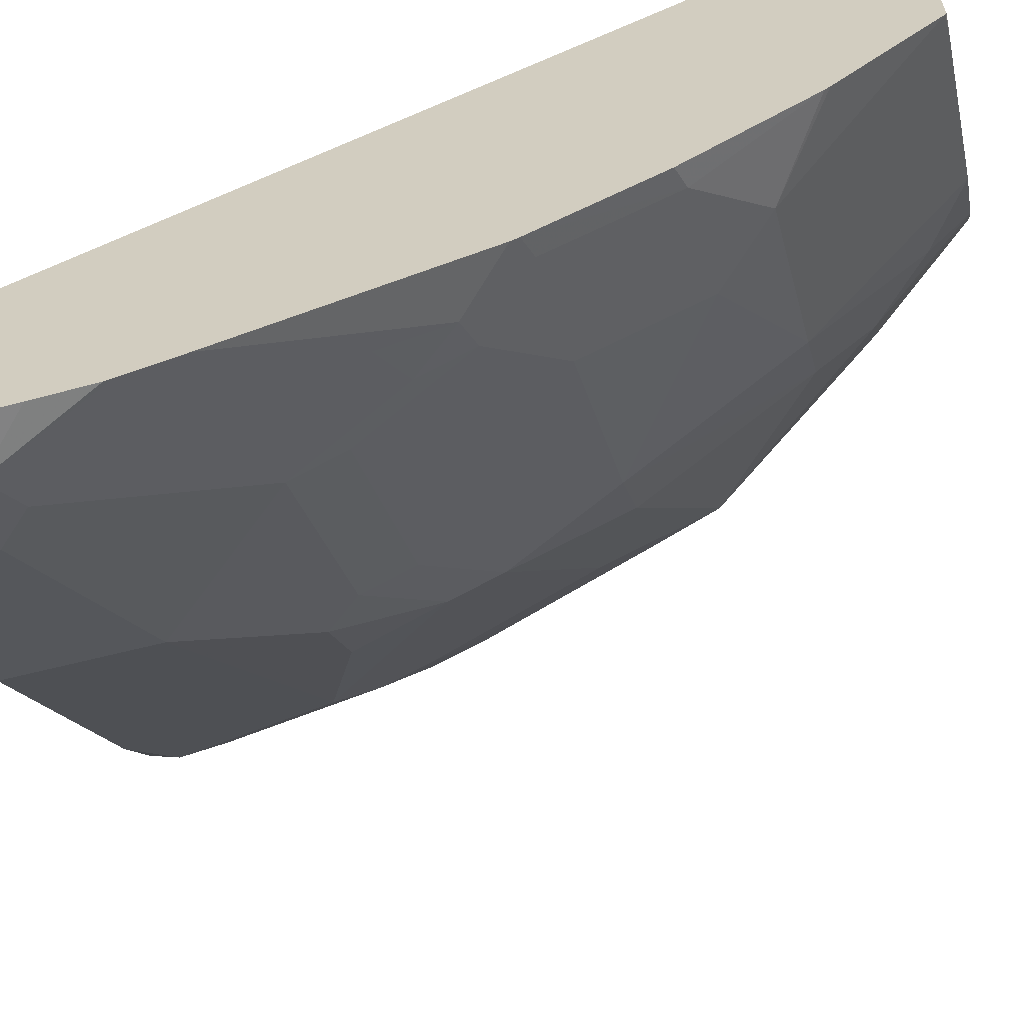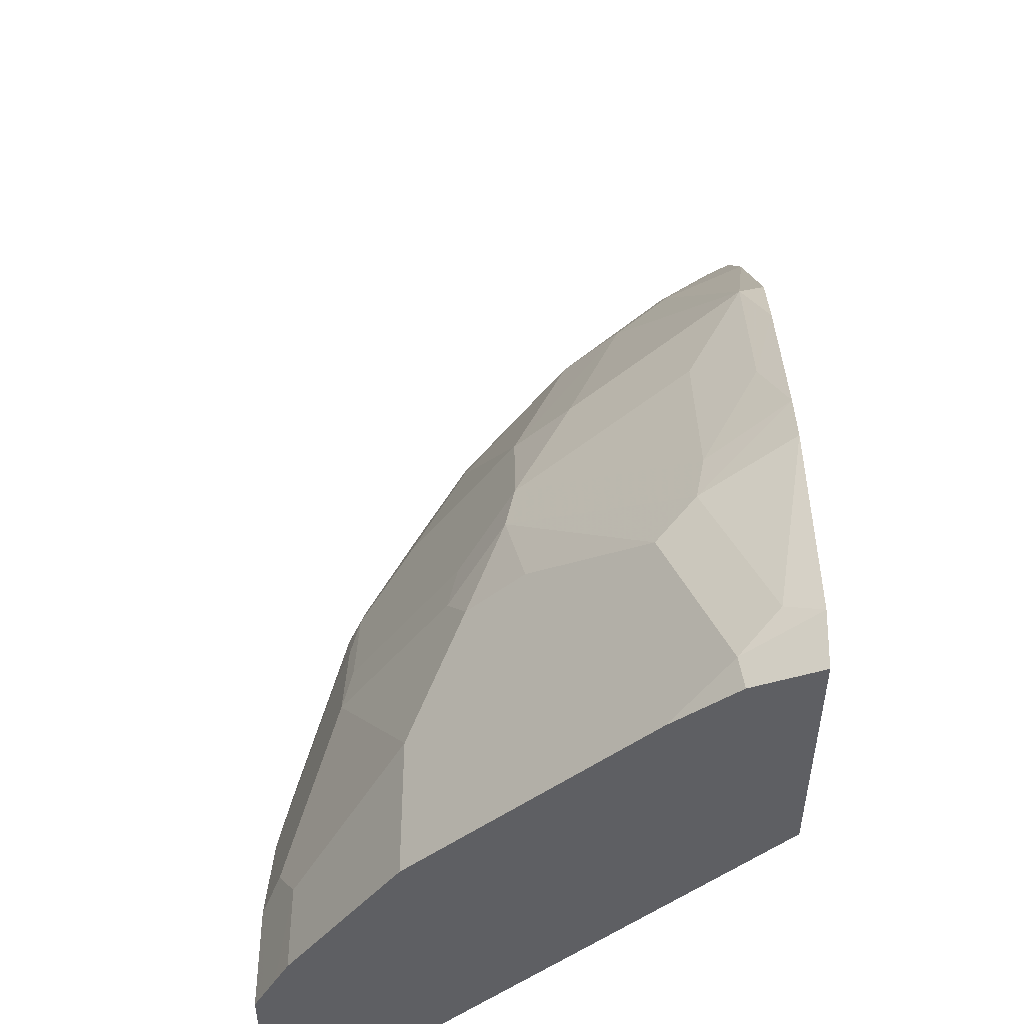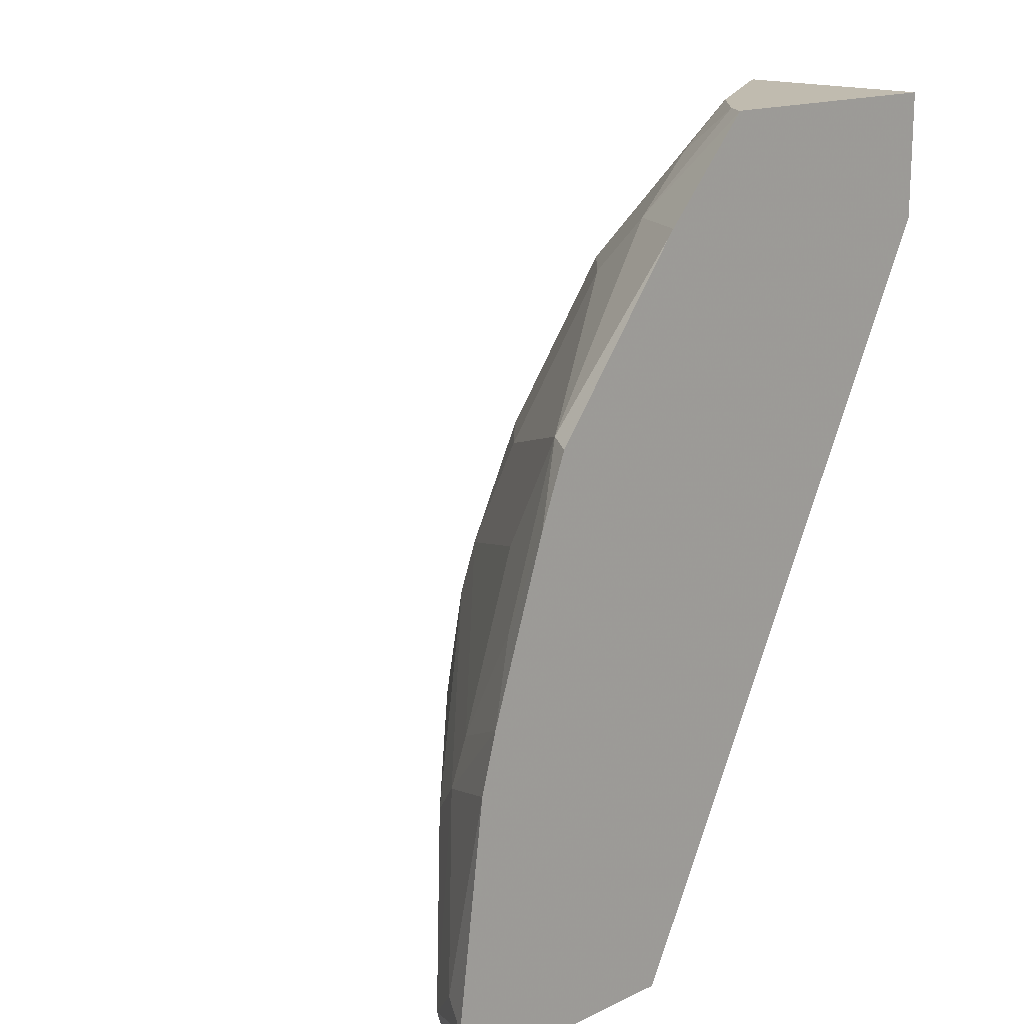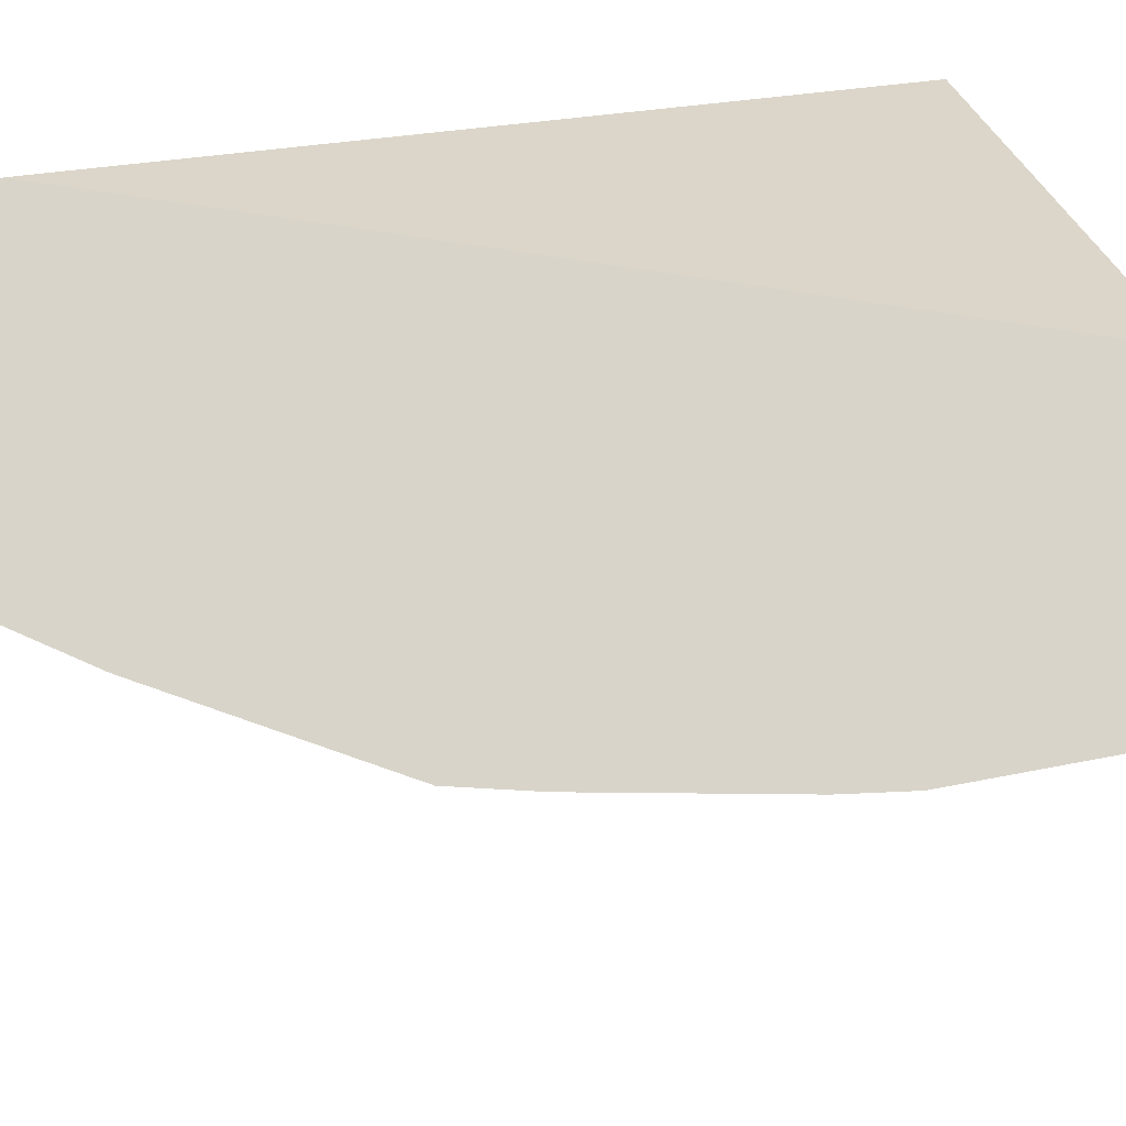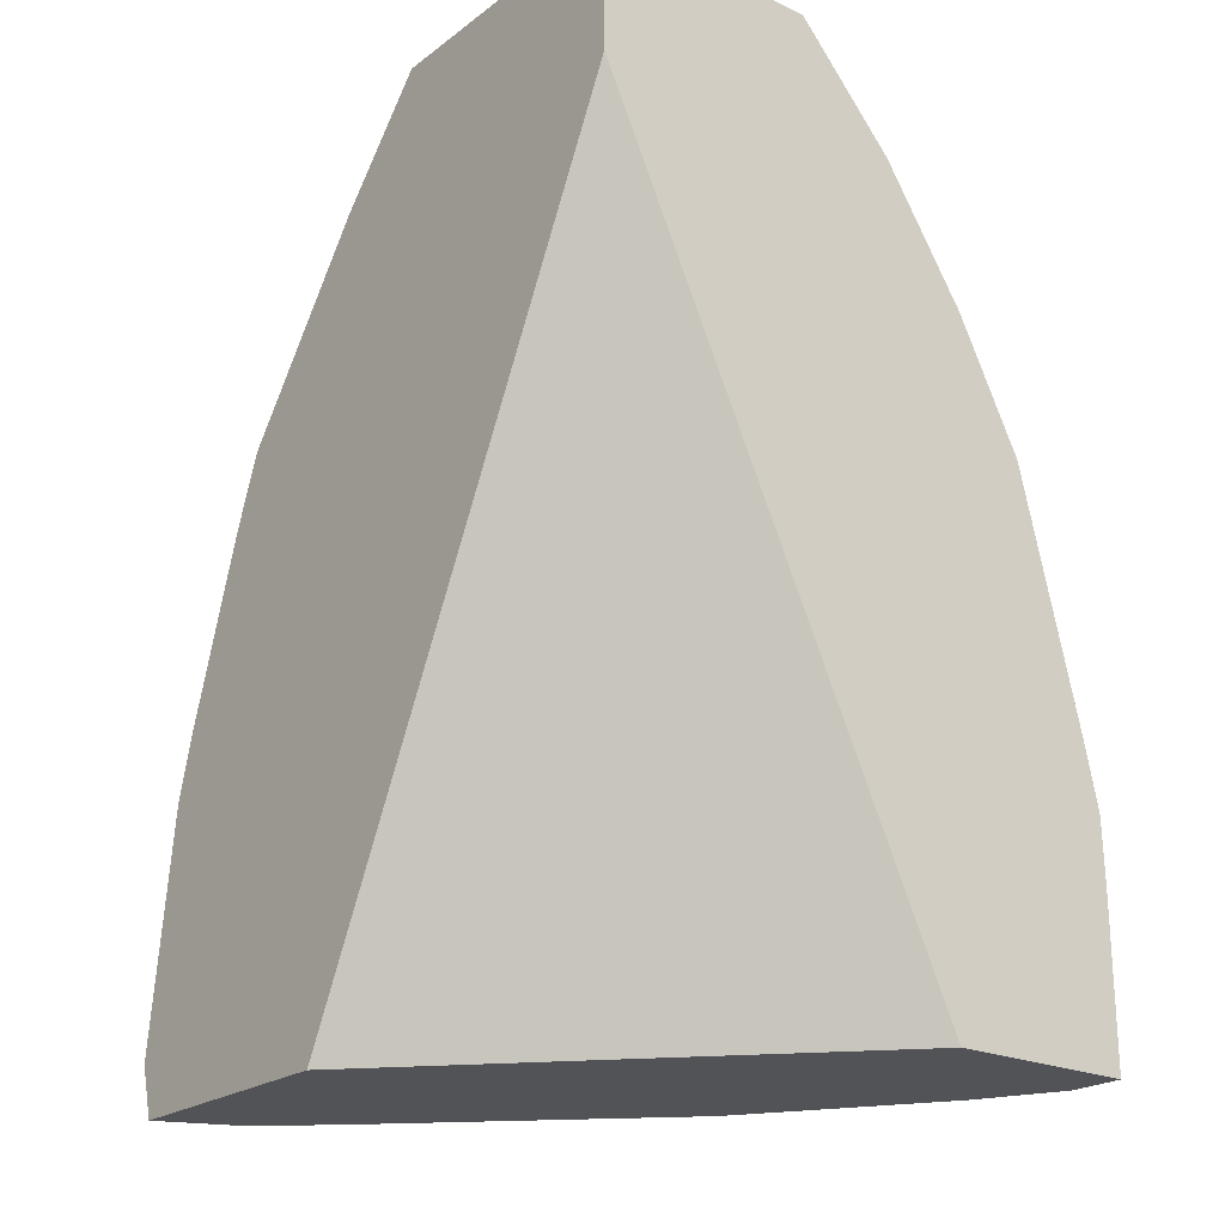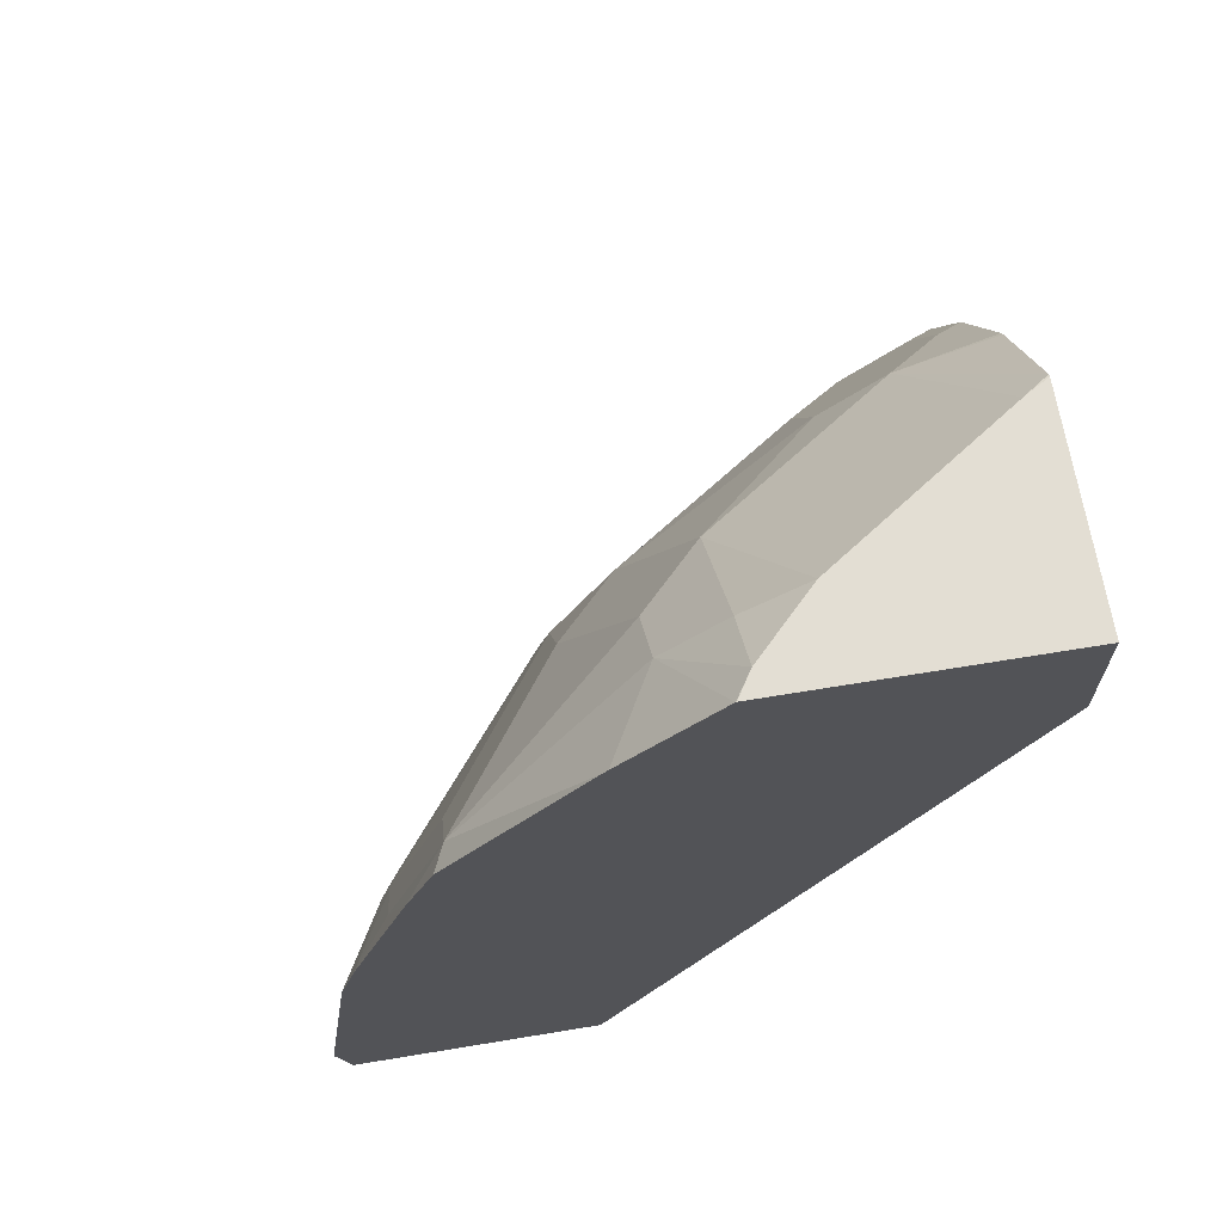
<metadata>
{"format":"obj","ext":"obj","renderer":"f3d","projection":"perspective","resolution":1024,"background":"white","views":[{"elev":-60.8,"azim":104.9,"up":"+Z"},{"elev":-41.1,"azim":-90.2,"up":"+Y"},{"elev":16.0,"azim":-43.9,"up":"+Y"},{"elev":74.9,"azim":-107.9,"up":"+Z"},{"elev":-22.4,"azim":51.5,"up":"+Y"},{"elev":67.3,"azim":-9.4,"up":"+Y"}]}
</metadata>
<code>
v -0.661 -0.3123 -0.3868
v -0.6509 -0.3022 -0.4069
v -0.6393 -0.3254 -0.4301
v -0.6359 -0.3424 -0.4267
v -0.6523 -0.3424 -0.3868
v -0.6436 -0.1775 -0.3868
v -0.6161 -0.1976 -0.4417
v -0.465 -0.3424 -0.6045
v -0.6044 -0.3424 -0.465
v -0.6044 -0.2208 -0.465
v -0.465 -0.2557 -0.6045
v -0.504 -0.3424 -0.3868
v -0.6336 -0.1416 -0.3868
v -0.6103 -0.1656 -0.4359
v -0.5114 -0.1279 -0.5463
v -0.3604 -0.3424 -0.6742
v -0.5347 -0.1859 -0.5347
v -0.4998 -0.1859 -0.5696
v -0.372 -0.1627 -0.651
v -0.3604 -0.2906 -0.6742
v -0.2827 -0.3424 -0.591
v -0.2827 0.09933 -0.3868
v -0.5988 -0.03707 -0.3868
v -0.6103 -0.09587 -0.4011
v -0.5754 -0.06105 -0.4359
v -0.5056 -0.09587 -0.5405
v -0.4708 -0.1307 -0.5754
v -0.4766 -0.1627 -0.5812
v -0.3425 -0.3424 -0.6832
v -0.2827 -0.2074 -0.6956
v -0.3371 -0.2674 -0.6858
v -0.3662 -0.1307 -0.6451
v -0.3371 -0.09298 -0.651
v -0.2827 -0.3424 -0.6974
v -0.2827 0.1754 -0.3868
v -0.5825 0.005103 -0.3868
v -0.5754 0.008702 -0.4011
v -0.5056 -0.02617 -0.5057
v -0.4708 -0.02617 -0.5405
v -0.3265 -0.3424 -0.6911
v -0.3139 -0.279 -0.6974
v -0.2827 -0.2124 -0.6965
v -0.3139 -0.1046 -0.6626
v -0.2827 -0.1743 -0.6883
v -0.3662 -0.02617 -0.6103
v -0.3313 -0.06105 -0.6451
v -0.3139 -0.06541 -0.6539
v -0.3139 -0.3424 -0.6974
v -0.2827 -0.2477 -0.6974
v -0.2827 0.1754 -0.5137
v -0.4449 0.1754 -0.3868
v -0.5009 0.1125 -0.3868
v -0.4708 0.1133 -0.4359
v -0.4708 0.07845 -0.4708
v -0.4359 0.07845 -0.5057
v -0.3662 0.04358 -0.5754
v -0.2827 -0.03418 -0.6539
v -0.2965 0.04358 -0.6103
v -0.2965 -0.02617 -0.6451
v -0.2827 -0.02962 -0.652
v -0.2965 0.1754 -0.5057
v -0.2827 0.1746 -0.5153
v -0.4455 0.1751 -0.3868
v -0.4359 0.1754 -0.4011
v -0.4988 0.1152 -0.3868
v -0.4359 0.1482 -0.4359
v -0.401 0.1754 -0.4359
v -0.3313 0.07845 -0.5754
v -0.2827 0.112 -0.5708
v -0.2827 0.04013 -0.6171
v -0.2827 0.115 -0.5684
v -0.4206 0.1754 -0.4164
f 32 46 33
f 33 46 47
f 33 47 43
f 34 48 41
f 34 41 49
f 35 50 61
f 35 64 51
f 35 67 72
f 35 72 64
f 36 52 37
f 37 53 54
f 32 45 46
f 37 54 38
f 35 61 67
f 30 43 44
f 26 37 38
f 30 41 31
f 38 54 39
f 21 62 50
f 21 50 35
f 21 35 22
f 23 36 37
f 23 37 24
f 30 33 43
f 25 37 26
f 26 39 27
f 27 39 45
f 27 45 32
f 29 31 41
f 29 41 40
f 30 42 41
f 26 38 39
f 39 54 55
f 55 67 61
f 39 56 45
f 55 66 67
f 21 71 62
f 55 61 68
f 55 68 56
f 56 68 58
f 58 68 69
f 53 55 54
f 58 69 70
f 58 60 59
f 61 62 68
f 62 71 68
f 64 72 66
f 66 72 67
f 68 71 69
f 58 70 60
f 39 55 56
f 53 66 55
f 53 63 64
f 40 41 48
f 41 42 49
f 43 47 44
f 44 47 57
f 45 56 58
f 45 58 59
f 53 64 66
f 45 59 46
f 46 60 57
f 46 57 47
f 50 62 61
f 51 64 63
f 52 65 53
f 53 65 63
f 46 59 60
f 21 69 71
f 37 52 53
f 21 60 70
f 3 9 4
f 3 7 10
f 3 10 11
f 3 11 8
f 4 9 8
f 4 8 16
f 3 8 9
f 4 16 29
f 4 40 48
f 4 48 34
f 4 34 21
f 4 21 12
f 4 12 5
f 6 13 7
f 4 29 40
f 7 13 14
f 2 7 3
f 1 6 2
f 21 70 69
f 1 2 3
f 1 3 4
f 1 4 5
f 1 5 12
f 1 12 22
f 2 6 7
f 1 22 35
f 1 51 63
f 1 63 65
f 1 65 52
f 1 52 36
f 1 36 23
f 1 23 13
f 1 35 51
f 7 14 26
f 1 13 6
f 7 15 10
f 7 26 15
f 21 44 57
f 21 30 44
f 21 42 30
f 21 49 42
f 21 34 49
f 20 31 29
f 19 32 33
f 19 27 32
f 19 28 27
f 19 31 20
f 19 30 31
f 18 28 19
f 16 20 29
f 15 26 27
f 19 33 30
f 15 28 18
f 8 11 20
f 15 18 17
f 8 20 16
f 10 15 17
f 10 17 11
f 11 17 18
f 11 18 19
f 11 19 20
f 21 57 60
f 12 21 22
f 13 23 24
f 13 24 14
f 14 24 37
f 14 37 25
f 14 25 26
f 15 27 28

</code>
